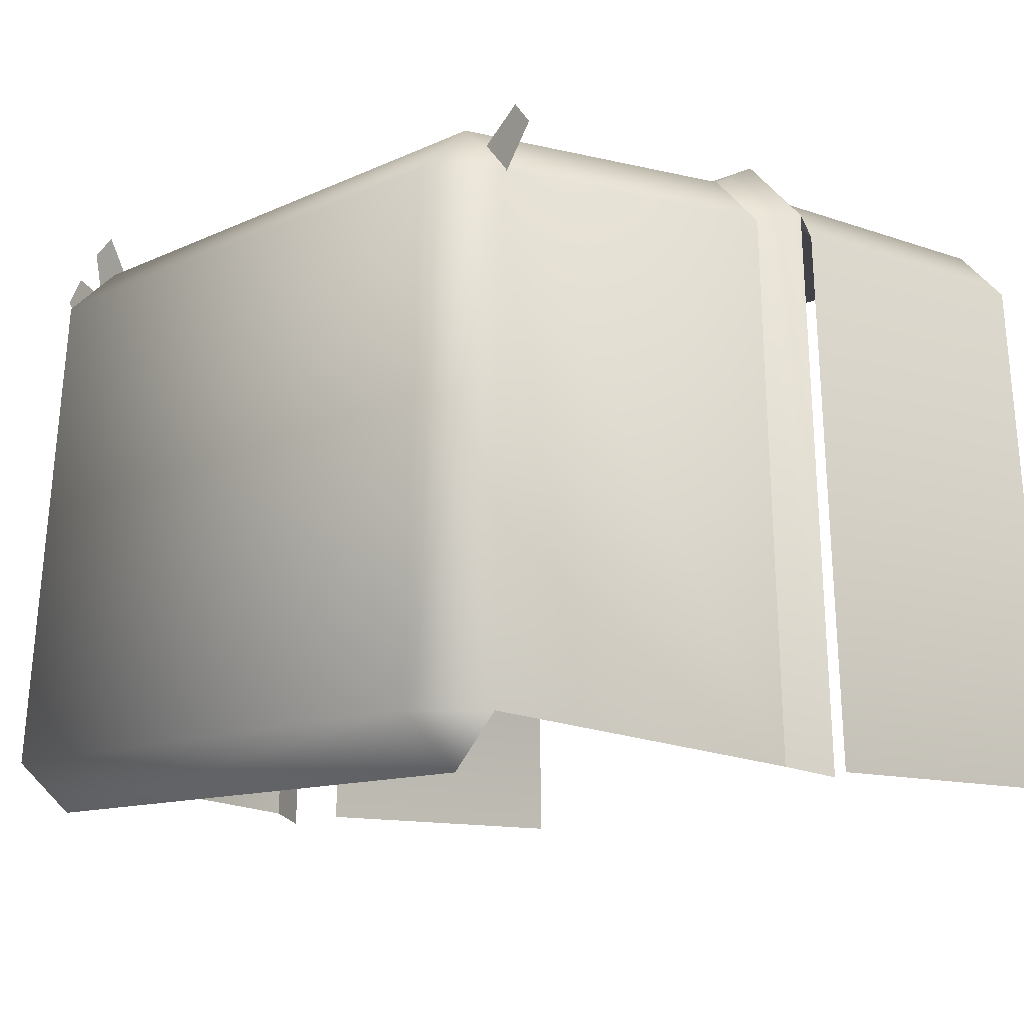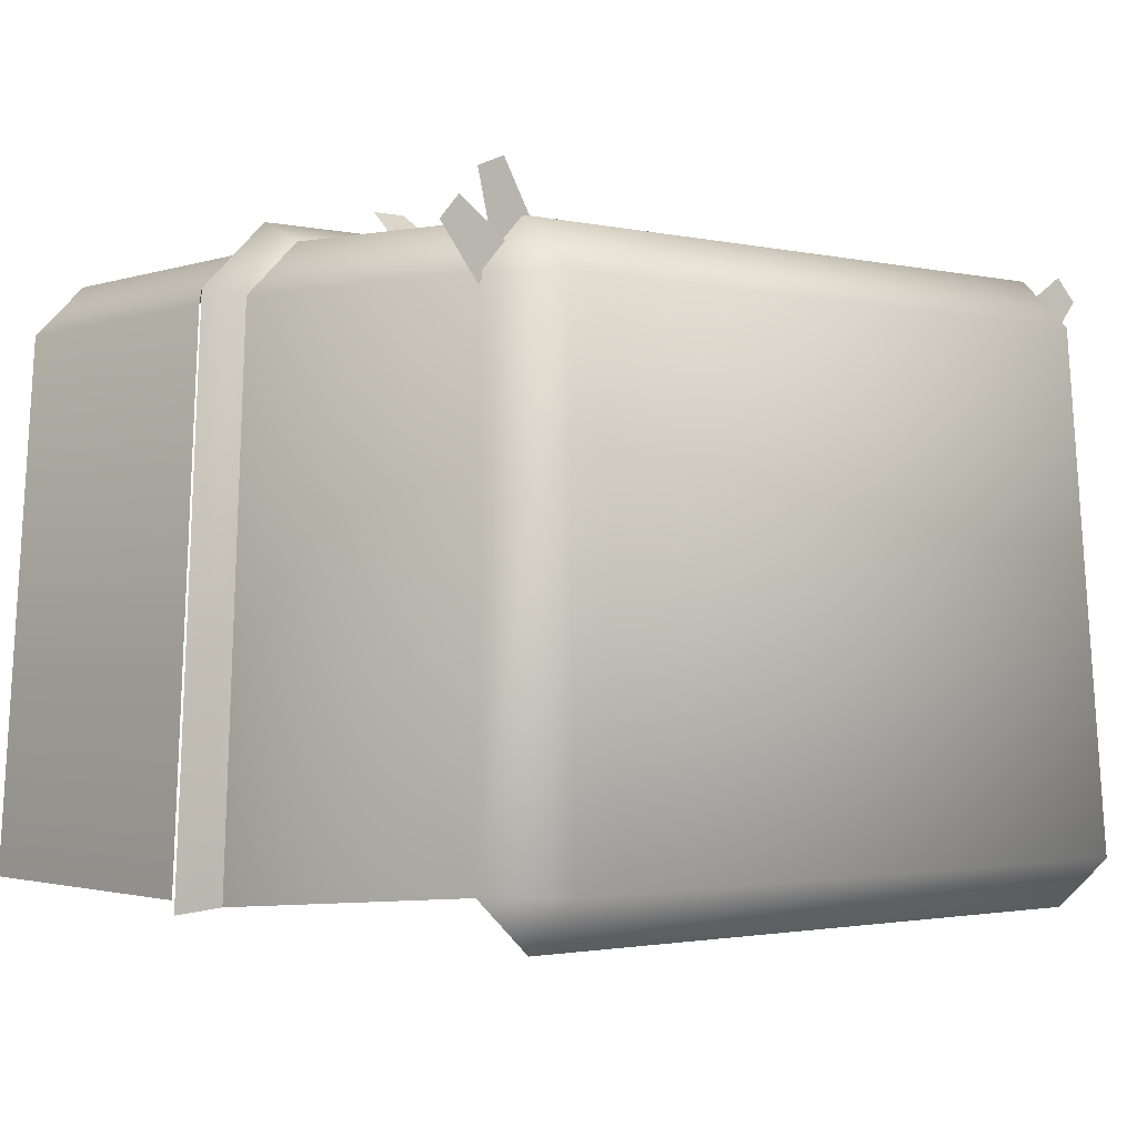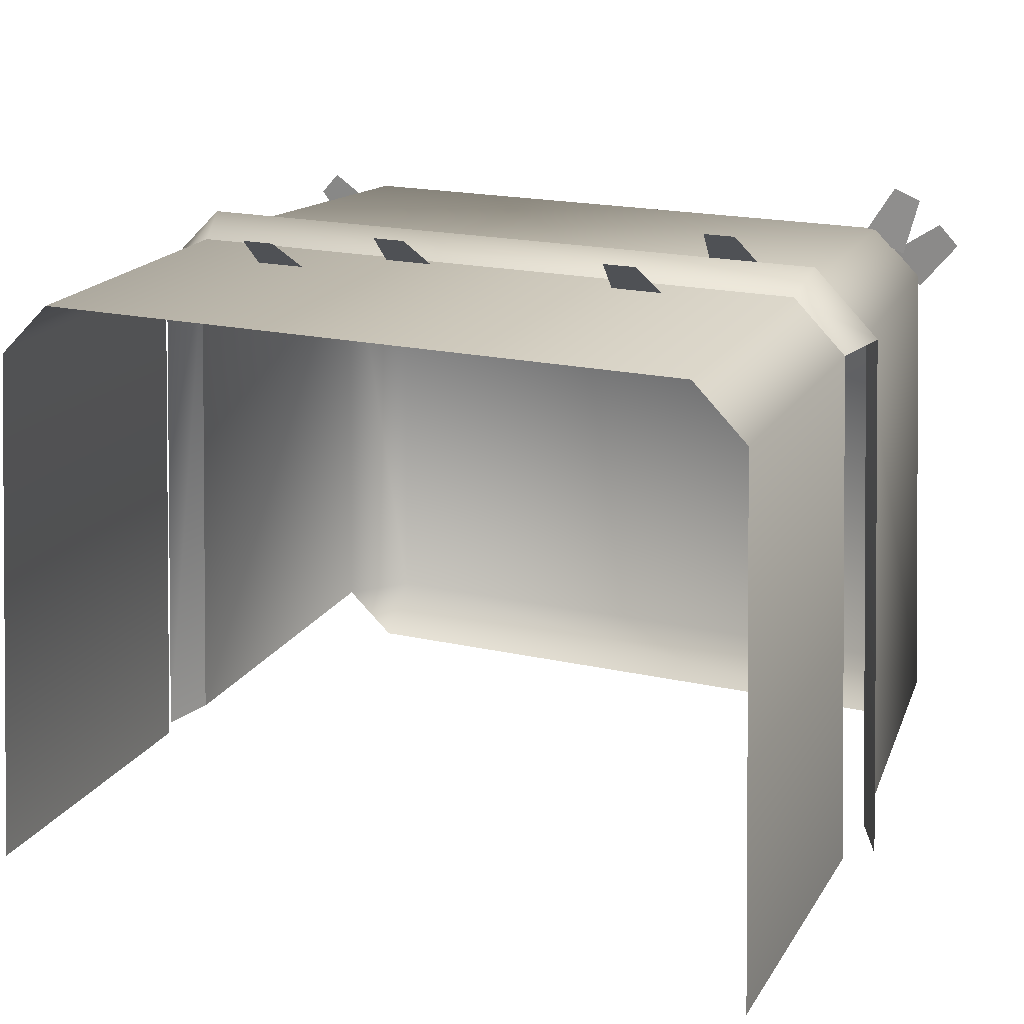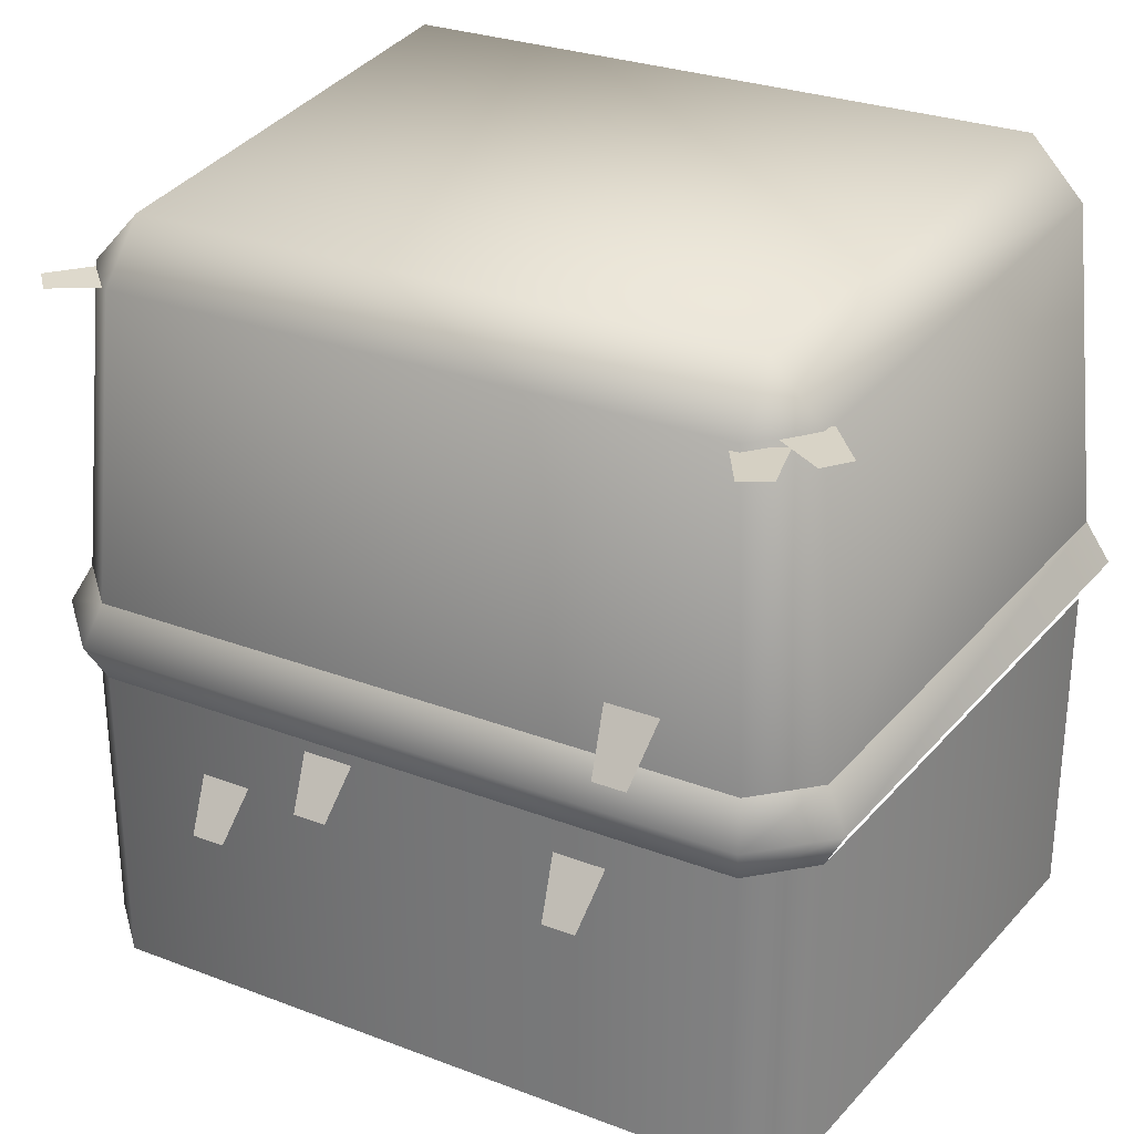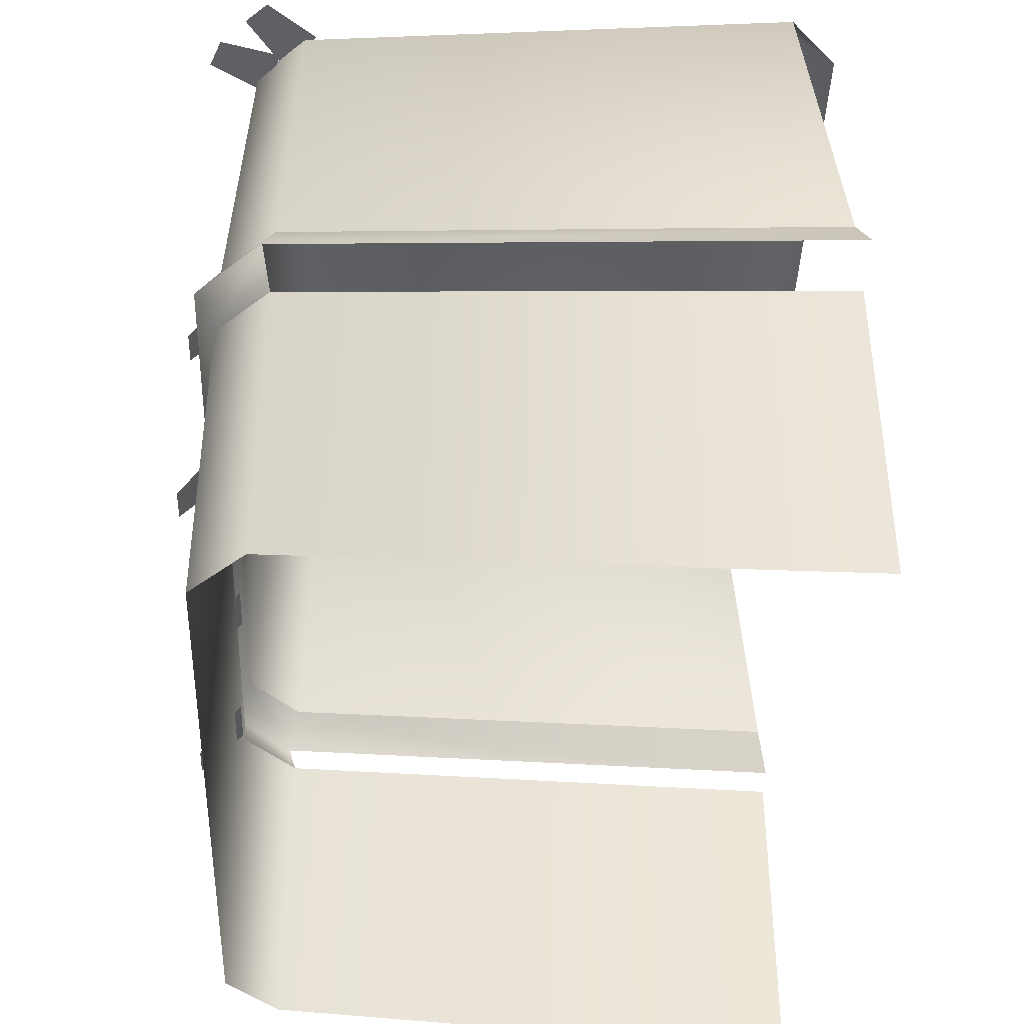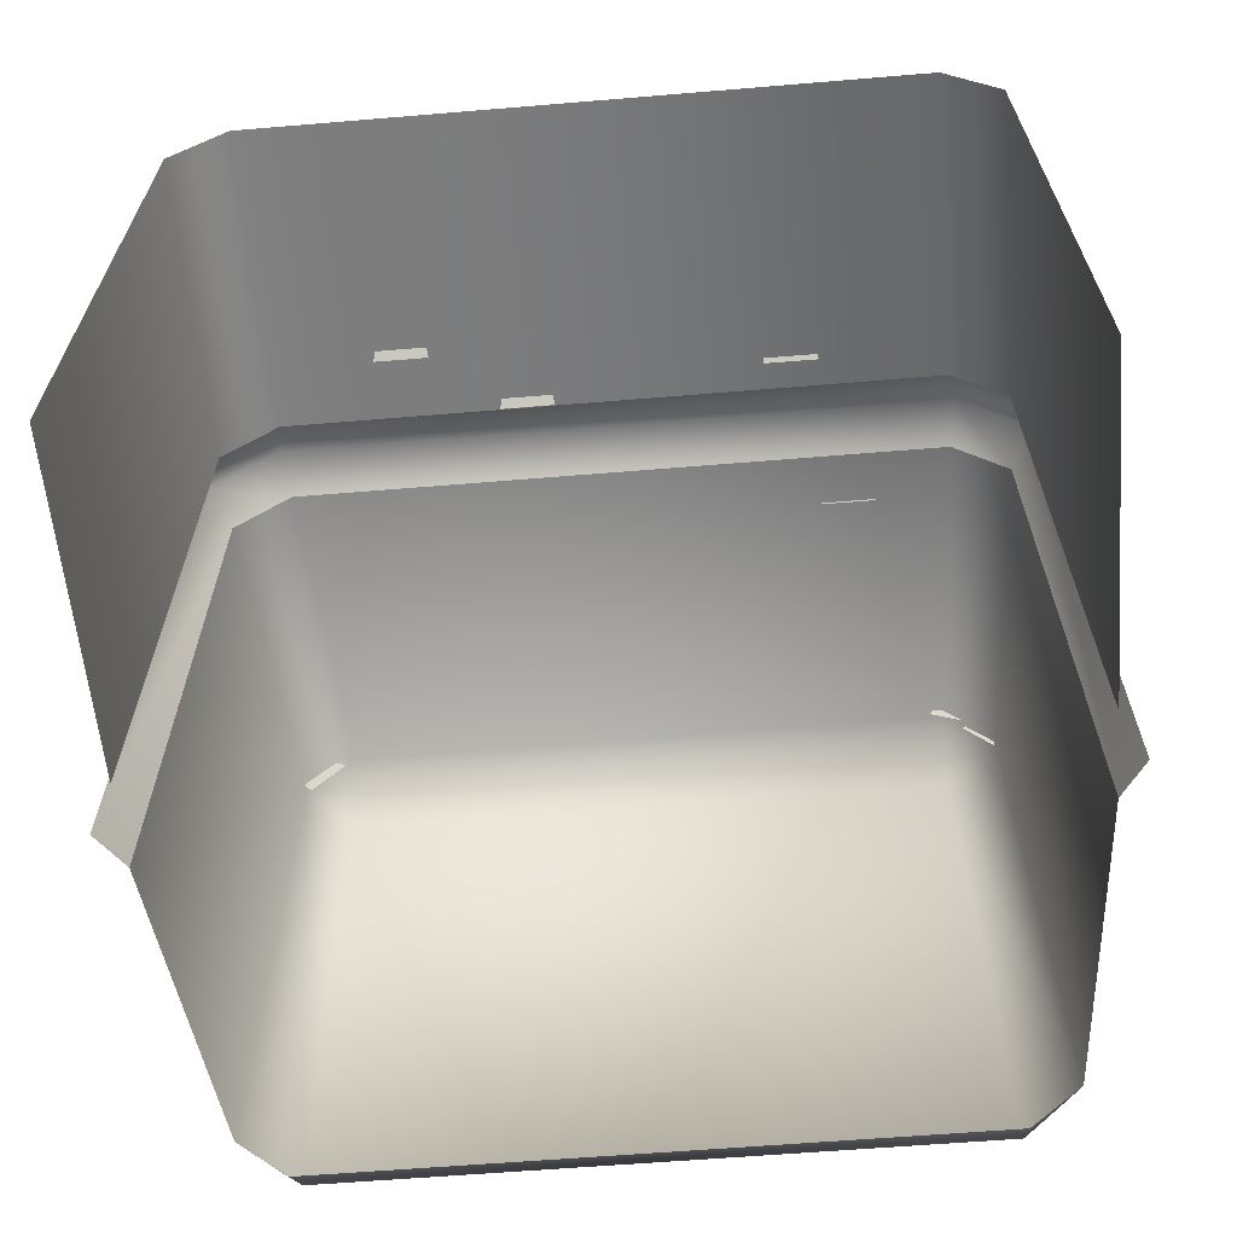
<metadata>
{"format":"obj","ext":"obj","renderer":"f3d","projection":"perspective","resolution":1024,"background":"white","views":[{"elev":-11.3,"azim":48.8,"up":"+Y"},{"elev":-1.8,"azim":-39.5,"up":"+Y"},{"elev":19.4,"azim":-157.2,"up":"+Y"},{"elev":28.7,"azim":-150.4,"up":"+Z"},{"elev":-40.6,"azim":-92.1,"up":"+Z"},{"elev":-57.7,"azim":-175.0,"up":"+Y"}]}
</metadata>
<code>
g [inn]straw2
v -0.5024 0.08352 -0.4514
v -0.4727 0.7506 -0.421
v -0.4727 0.7506 -0.03744
v -0.5024 0.08352 -0.04089
v 0.4661 0.7506 -0.421
v 0.4958 0.08352 -0.4514
v 0.4958 0.08352 -0.04089
v 0.4661 0.7506 -0.03744
v -0.4449 0.7382 0.4443
v -0.3838 0.7994 0.4443
v -0.3838 0.7382 0.5104
v 0.3693 0.7994 0.4443
v 0.3693 0.7382 0.5104
v 0.4305 0.7382 0.4443
v -0.3838 0.7382 0.5104
v -0.4724 0.1211 0.4747
v -0.4449 0.7382 0.4443
v -0.4069 0.1211 0.5455
v 0.3693 0.7382 0.5104
v -0.4069 0.05996 0.4747
v 0.3925 0.1211 0.5455
v 0.4305 0.7382 0.4443
v 0.3925 0.05996 0.4747
v 0.458 0.1211 0.4747
v -0.4727 0.7506 -0.421
v -0.4065 0.8167 -0.03744
v -0.4727 0.7506 -0.03744
v -0.4065 0.8167 -0.421
v 0.3999 0.8167 -0.03744
v 0.3999 0.8167 -0.421
v 0.4661 0.7506 -0.03744
v 0.4661 0.7506 -0.421
v -0.4724 0.1211 0.4747
v -0.5024 0.08352 0.06416
v -0.4727 0.7506 0.06071
v -0.4449 0.7382 0.4443
v 0.4305 0.7382 0.4443
v 0.4661 0.7506 0.06071
v 0.4958 0.08352 0.06416
v 0.458 0.1211 0.4747
v -0.4449 0.7382 0.4443
v -0.4727 0.7506 0.06071
v -0.4065 0.8167 0.06071
v -0.3838 0.7994 0.4443
v 0.3999 0.8167 0.06071
v 0.3693 0.7994 0.4443
v 0.4661 0.7506 0.06071
v 0.4305 0.7382 0.4443
v -0.4065 0.8167 -0.03744
v -0.4995 0.7617 0.01163
v -0.4727 0.7506 -0.03744
v -0.4177 0.8436 0.01163
v -0.4727 0.7506 0.06071
v -0.4065 0.8167 0.06071
v 0.411 0.8436 0.01163
v 0.3999 0.8167 -0.03744
v 0.4661 0.7506 -0.03744
v 0.3999 0.8167 0.06071
v 0.4929 0.7617 0.01163
v 0.4661 0.7506 0.06071
v -0.5024 0.08352 0.06416
v -0.5311 0.0724 0.01163
v -0.4995 0.7617 0.01163
v -0.4727 0.7506 0.06071
v 0.4661 0.7506 0.06071
v 0.4929 0.7617 0.01163
v 0.5245 0.0724 0.01163
v 0.4958 0.08352 0.06416
v -0.2407 0.8614 -0.1412
v -0.1997 0.8614 -0.1412
v -0.1872 0.813 -0.07403
v -0.2531 0.813 -0.07403
v -0.3001 0.8614 0.05822
v -0.2591 0.8614 0.05822
v -0.2467 0.813 0.1254
v -0.3125 0.813 0.1254
v 0.2621 0.8579 -0.1854
v 0.2745 0.8094 -0.1183
v 0.2087 0.8094 -0.1183
v 0.2211 0.8579 -0.1854
v 0.1188 0.8579 -0.1092
v 0.1312 0.8094 -0.04208
v 0.06535 0.8094 -0.04208
v 0.07777 0.8579 -0.1092
v -0.4082 0.8588 0.4362
v -0.3683 0.7924 0.4342
v -0.4245 0.7691 0.4376
v -0.4432 0.8443 0.4383
v -0.4714 0.812 0.445
v -0.4072 0.7687 0.443
v -0.4483 0.7238 0.4465
v -0.497 0.7841 0.4472
v 0.4451 0.812 0.4345
v 0.4707 0.7841 0.4366
v 0.422 0.7238 0.4359
v 0.3809 0.7687 0.4324
g [inn]straw2_0
f 3 2 1
f 4 3 1
f 7 6 5
f 8 7 5
f 11 10 9
f 10 11 12
f 11 13 12
f 13 14 12
f 17 16 15
f 16 18 15
f 15 18 19
f 18 16 20
f 18 21 19
f 21 18 20
f 22 19 21
f 23 21 20
f 24 22 21
f 21 23 24
f 27 26 25
f 26 28 25
f 26 29 28
f 29 30 28
f 29 31 30
f 31 32 30
f 35 34 33
f 36 35 33
f 39 38 37
f 40 39 37
f 43 42 41
f 44 43 41
f 45 43 44
f 46 45 44
f 47 45 46
f 48 47 46
f 51 50 49
f 50 52 49
f 52 50 53
f 54 52 53
f 52 55 49
f 55 52 54
f 55 56 49
f 56 55 57
f 58 55 54
f 55 59 57
f 59 55 58
f 60 59 58
f 63 62 61
f 64 63 61
f 67 66 65
f 68 67 65
f 71 70 69
f 72 71 69
f 75 74 73
f 76 75 73
f 79 78 77
f 80 79 77
f 83 82 81
f 84 83 81
f 87 86 85
f 88 87 85
f 91 90 89
f 92 91 89
f 95 94 93
f 96 95 93

</code>
